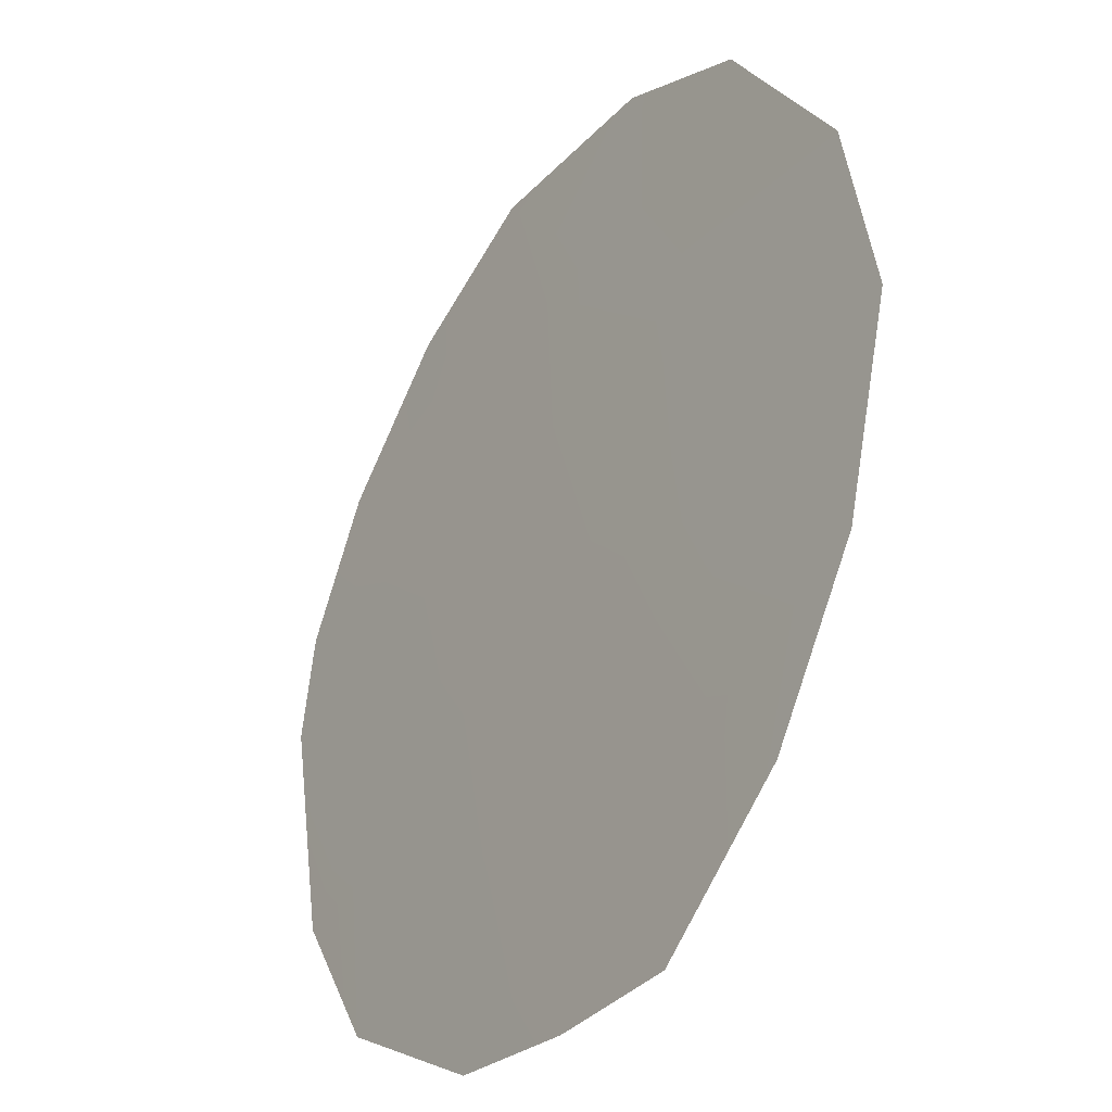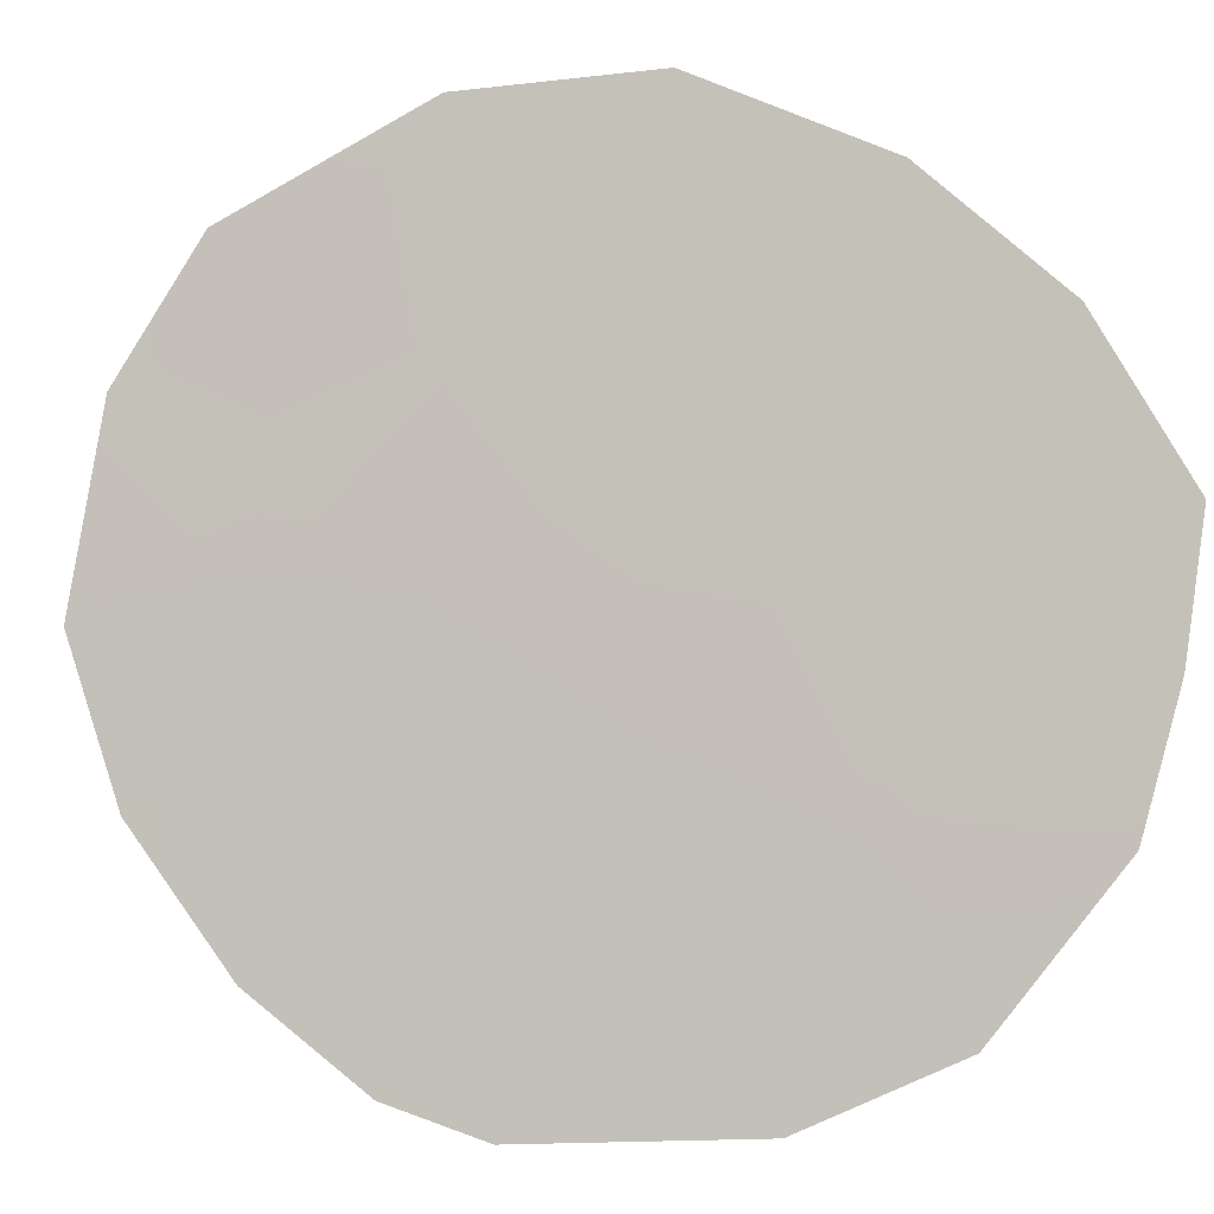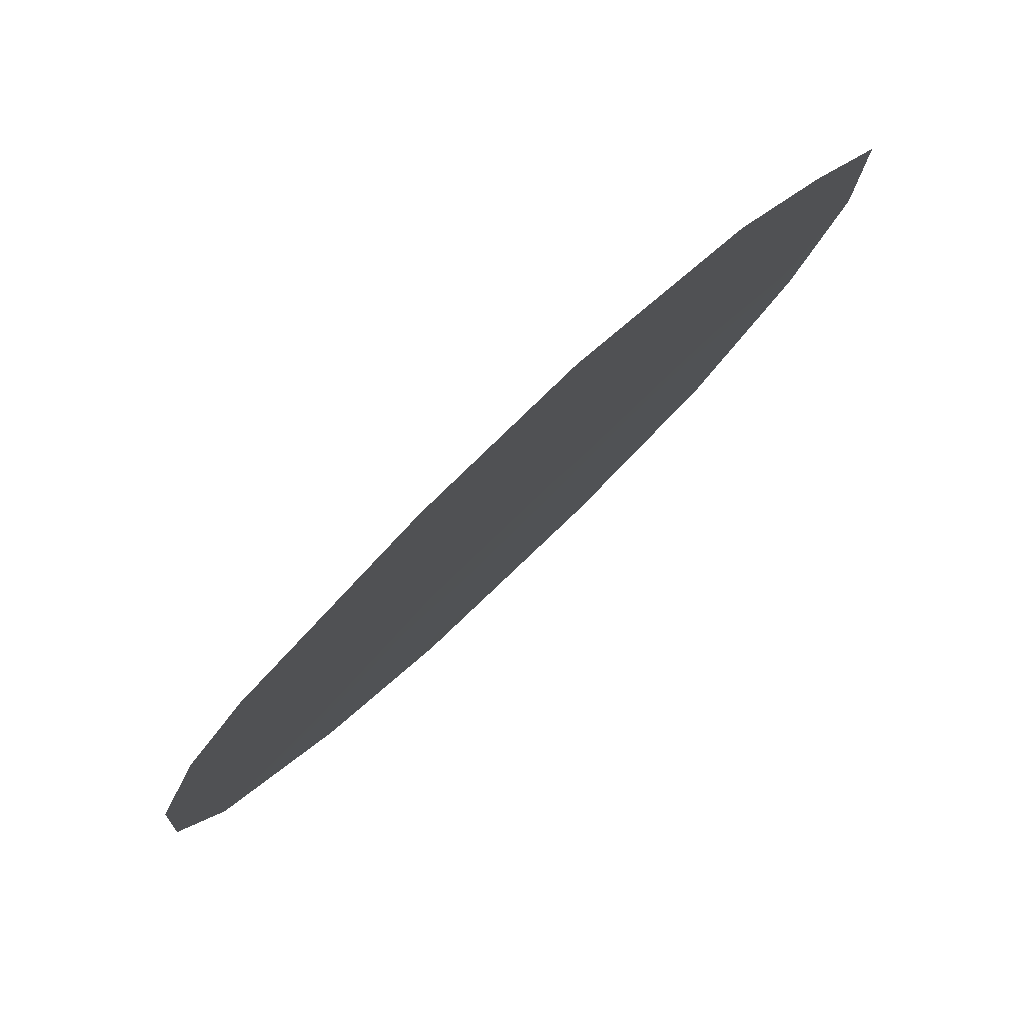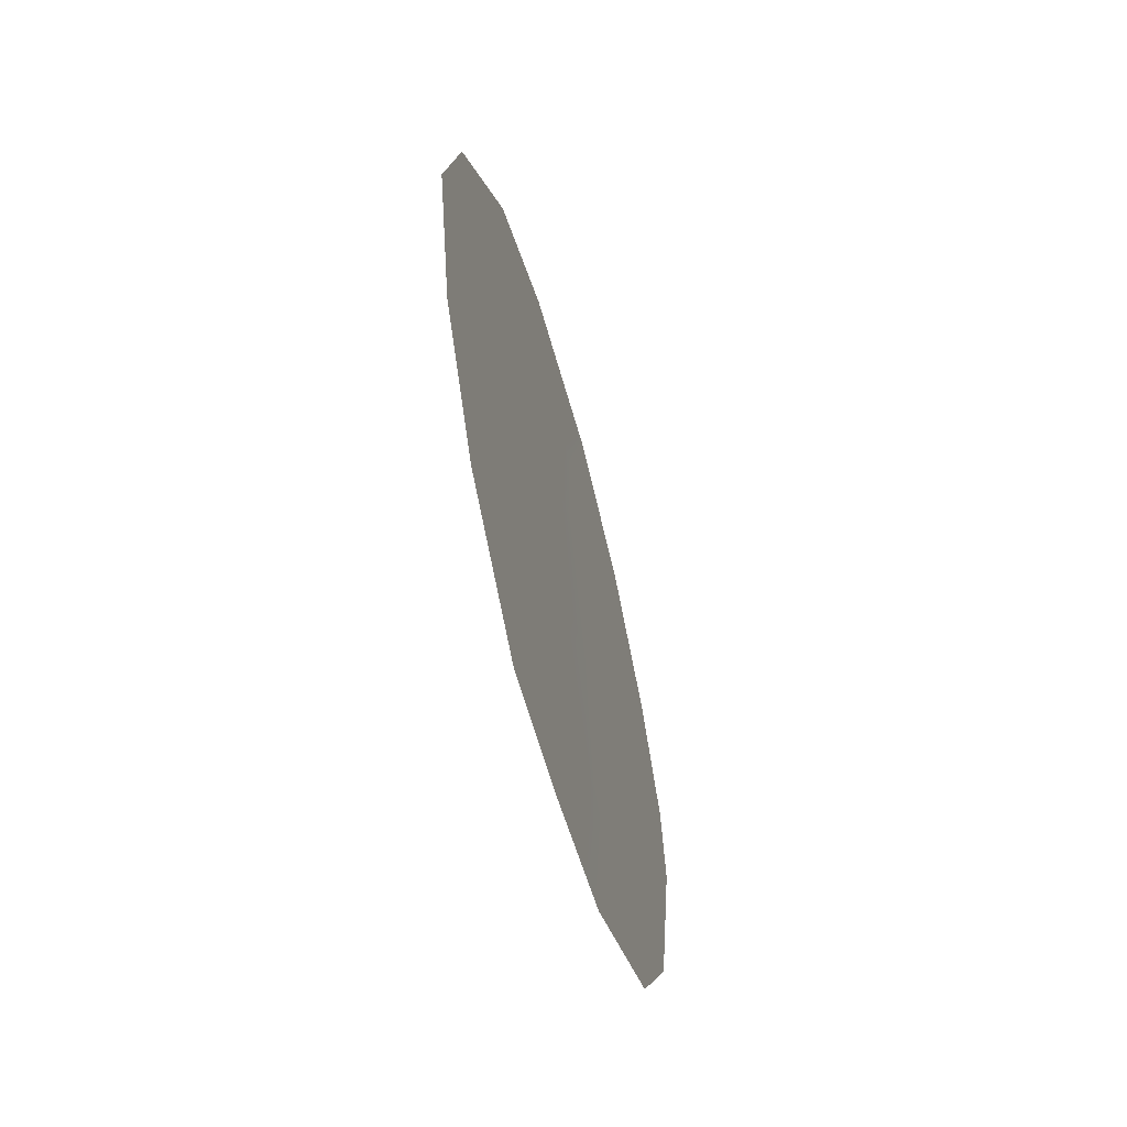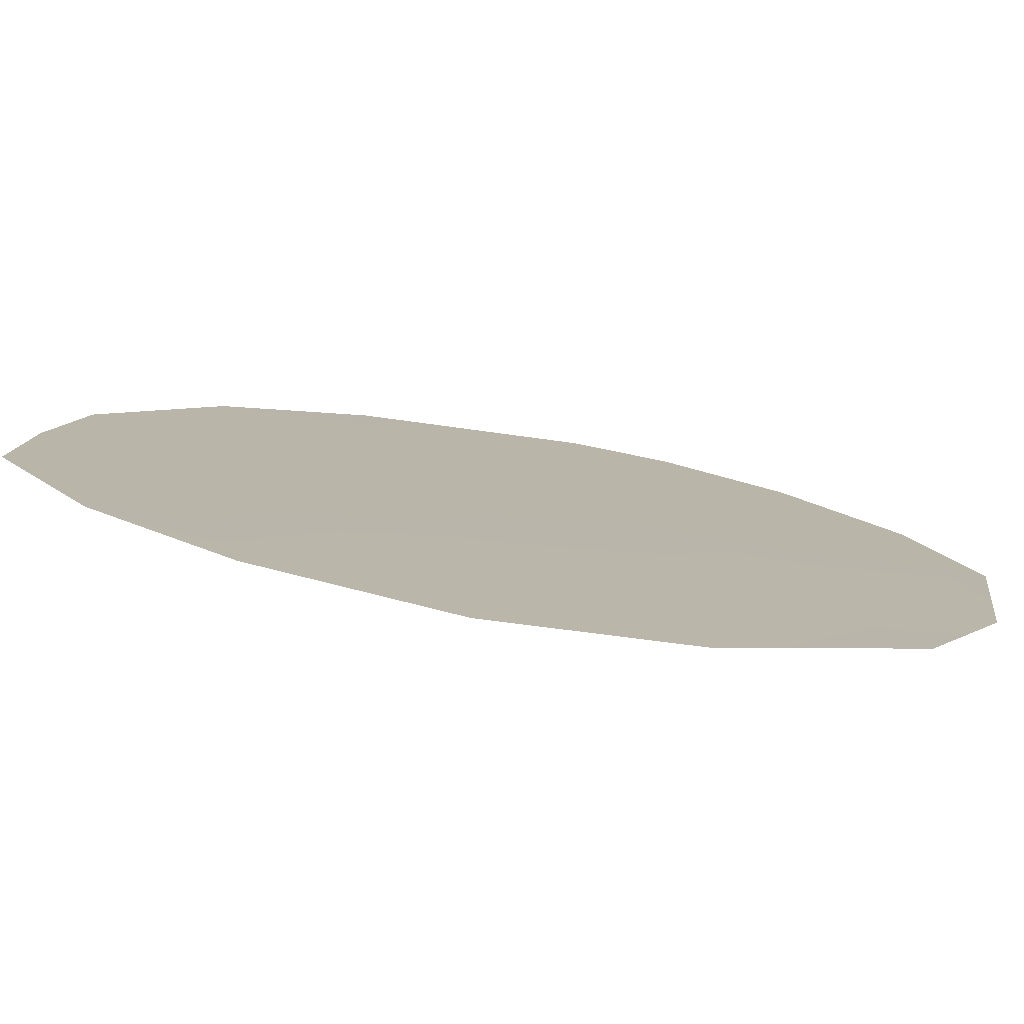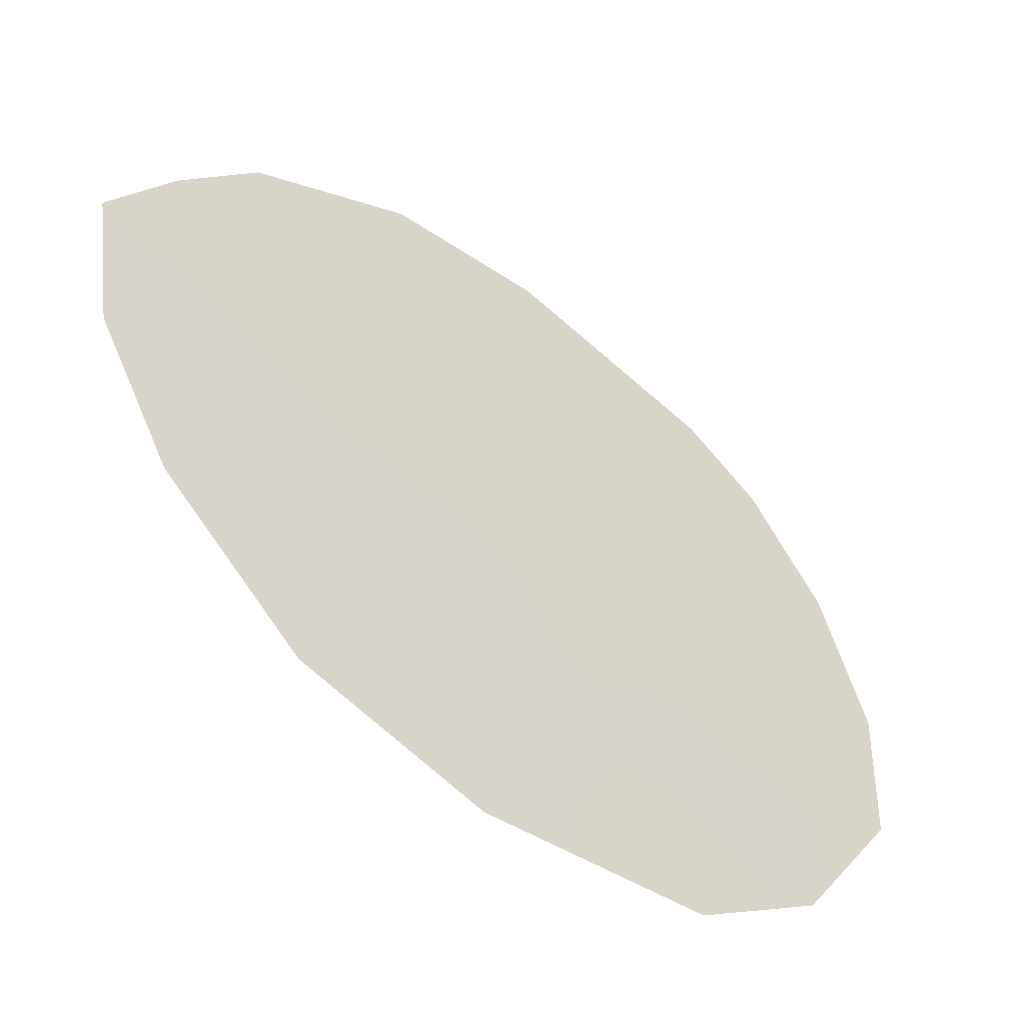
<metadata>
{"format":"obj","ext":"obj","renderer":"f3d","projection":"perspective","resolution":1024,"background":"white","views":[{"elev":56.3,"azim":0.4,"up":"+Z"},{"elev":32.4,"azim":-74.4,"up":"+Z"},{"elev":-47.1,"azim":-33.9,"up":"+Z"},{"elev":-61.7,"azim":50.7,"up":"+Y"},{"elev":66.1,"azim":100.5,"up":"+Z"},{"elev":79.6,"azim":135.8,"up":"+Z"}]}
</metadata>
<code>
v -71.13 32.74 59.14
v -68.84 29.01 62.46
v -70.81 28.98 59.64
v -70.03 33.91 60.72
v -70.46 32.16 60.11
v -72.05 31.15 57.85
v -71.94 32.28 57.99
v -67.62 35.15 64.13
v -68.37 25.93 63.13
v -70.73 35.07 59.7
v -68.55 35.86 62.8
v -67.48 27.2 64.39
v -70.09 26.04 60.67
v -71.18 27.11 59.1
v -69.8 35.91 61.02
v -66.54 31.05 65.71
v -66.79 33.12 65.34
v -69.95 28.07 60.87
v -69.34 32.45 61.71
v -69.85 30.33 61
v -68.97 34.27 62.22
v -68.16 32.74 63.39
v -67.42 31.09 64.45
v -66.87 28.88 65.25
v -71.75 28.65 58.27
v -68.01 34.29 63.59
v -69 27.12 62.22
v -69.22 25.89 61.92
v -67.9 29.68 63.79
v -68.57 30.95 62.83
v -71.49 33.72 58.62
v -68.02 27.95 63.63
v -71.07 30.59 59.25
f 5 4 19
f 26 11 8
f 27 9 28
f 23 24 29
f 21 22 19
f 20 19 30
f 32 29 24
f 31 1 7
f 8 17 26
f 10 4 5
f 4 10 15
f 15 21 4
f 11 21 15
f 32 24 12
f 18 20 2
f 25 33 3
f 25 6 33
f 18 3 20
f 2 27 18
f 13 18 27
f 21 19 4
f 9 32 12
f 10 5 1
f 3 14 25
f 26 21 11
f 27 28 13
f 18 13 14
f 23 16 24
f 27 2 32
f 30 29 2
f 14 3 18
f 1 31 10
f 20 33 5
f 29 32 2
f 16 23 17
f 2 20 30
f 20 5 19
f 30 19 22
f 26 22 21
f 1 33 7
f 26 17 22
f 7 33 6
f 33 1 5
f 22 23 30
f 23 29 30
f 23 22 17
f 27 32 9
f 33 20 3

</code>
